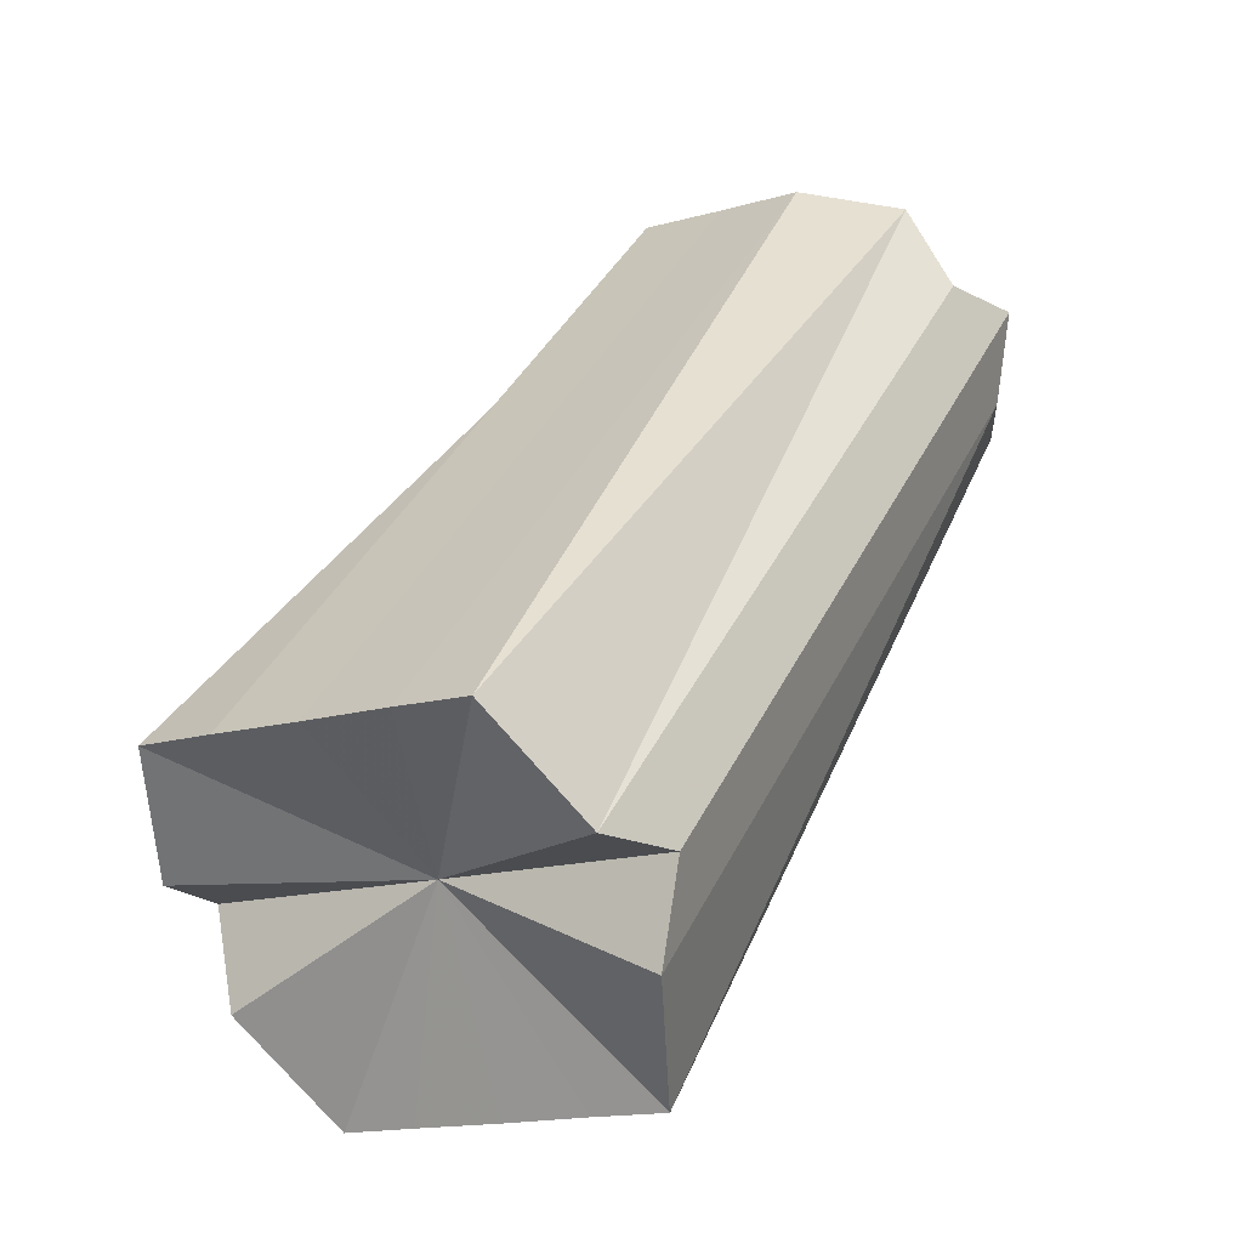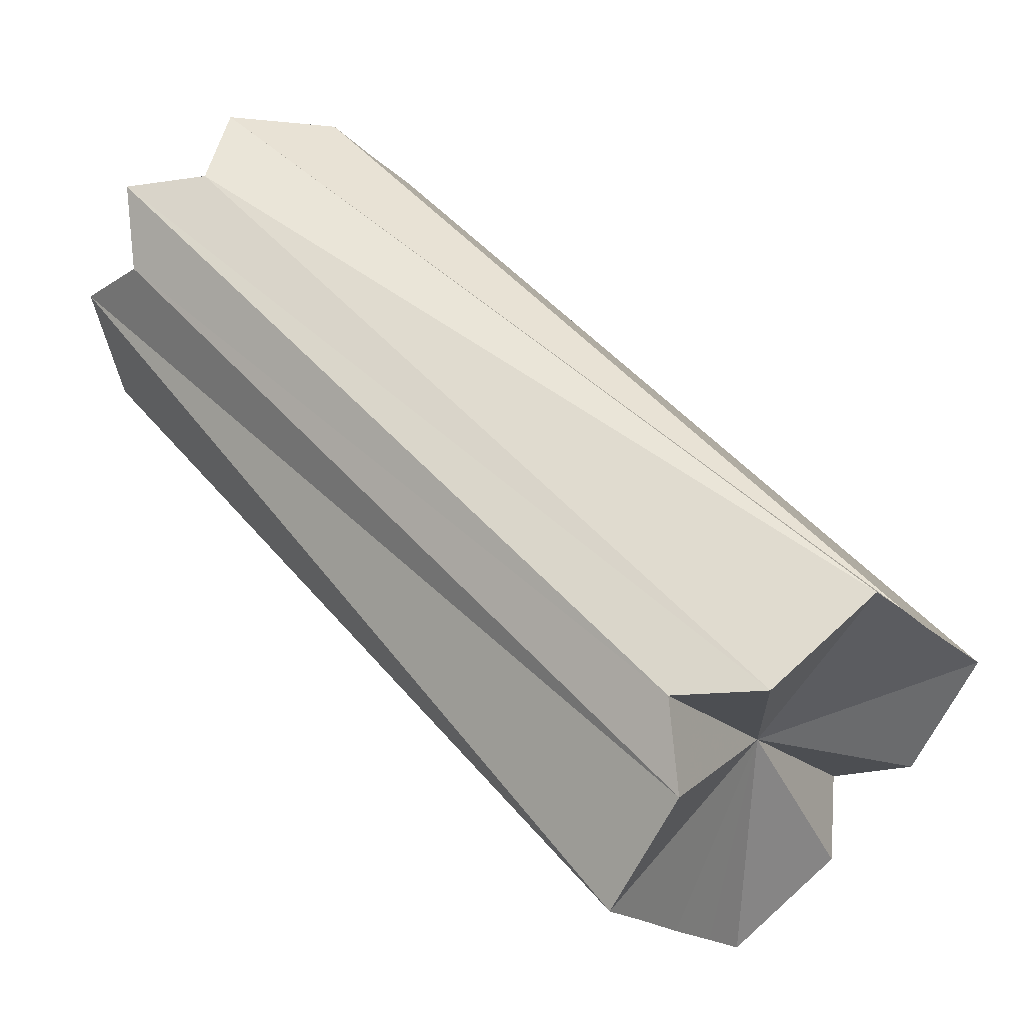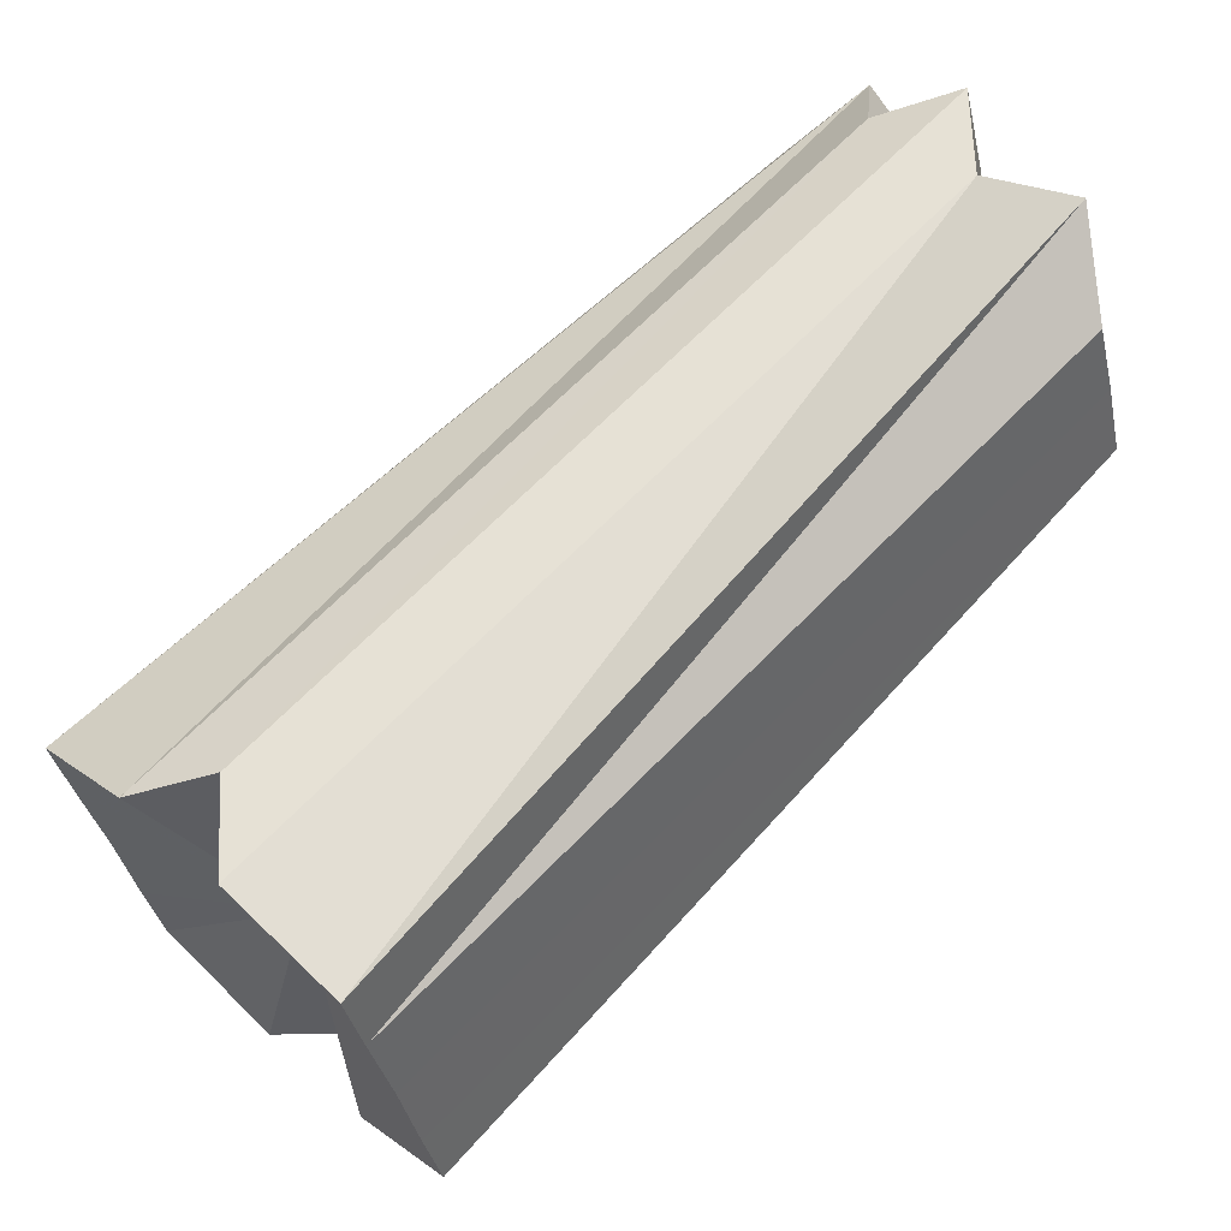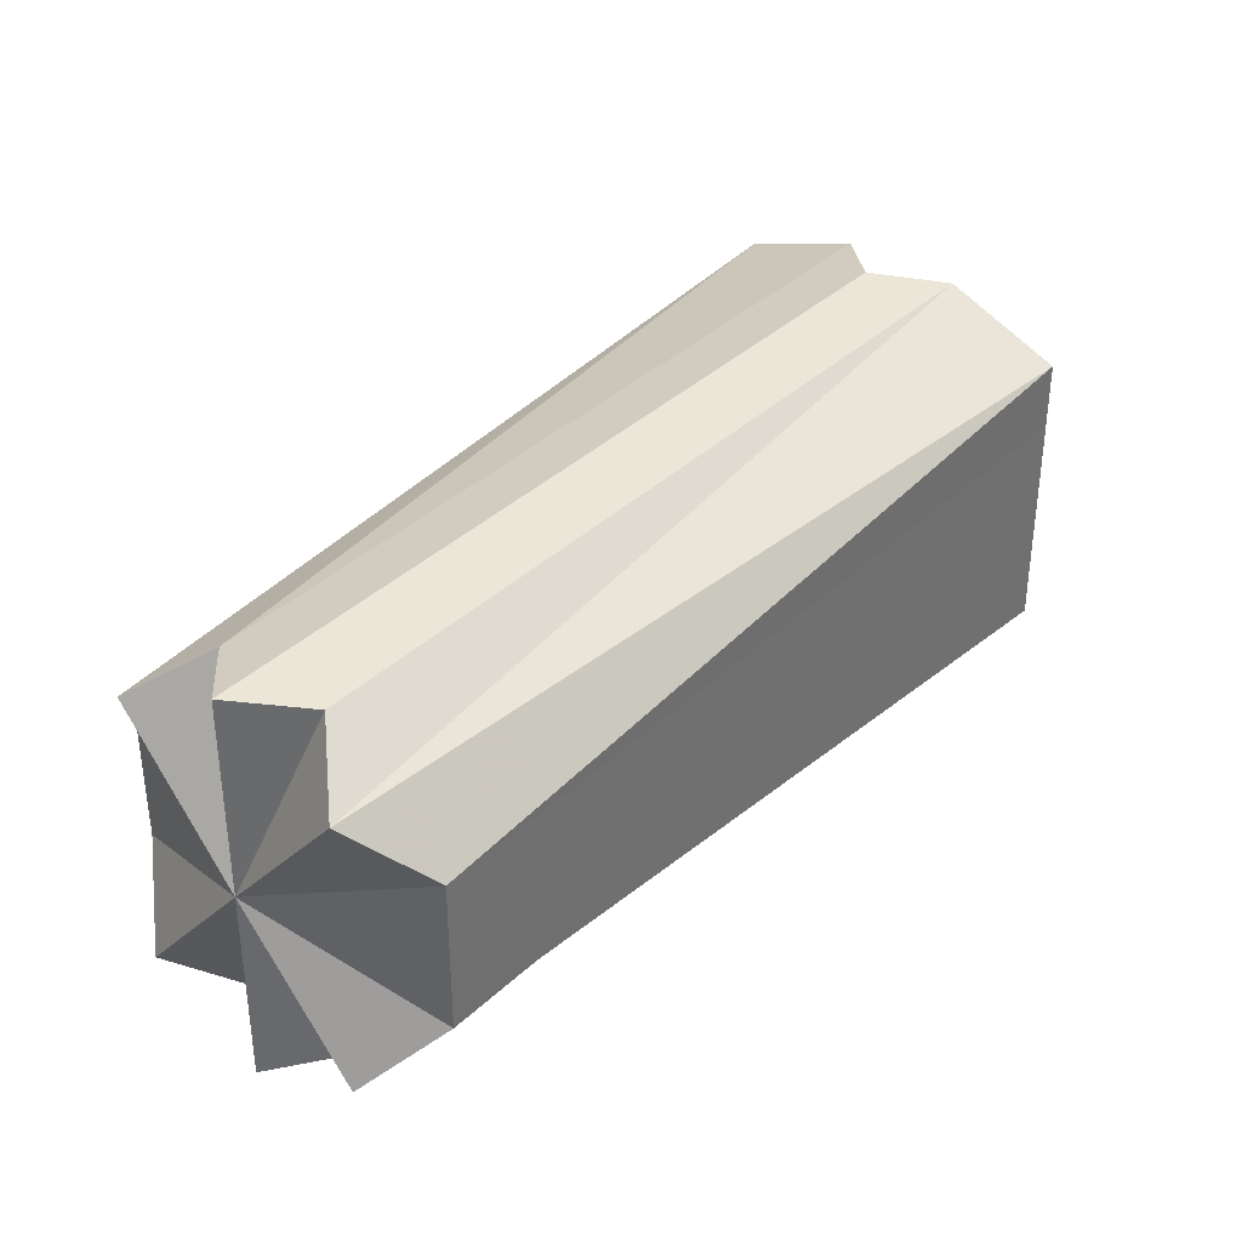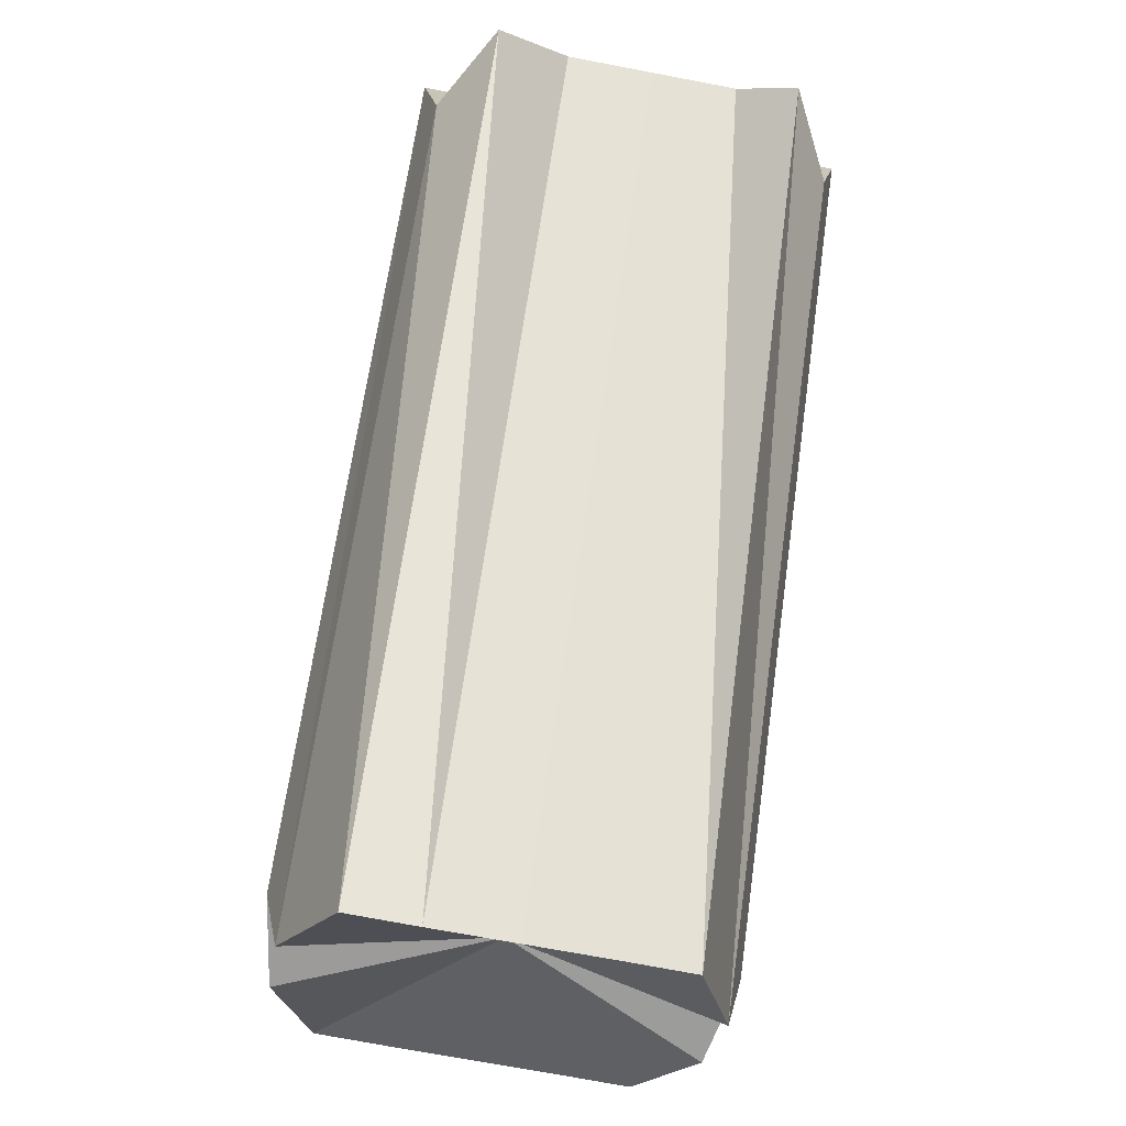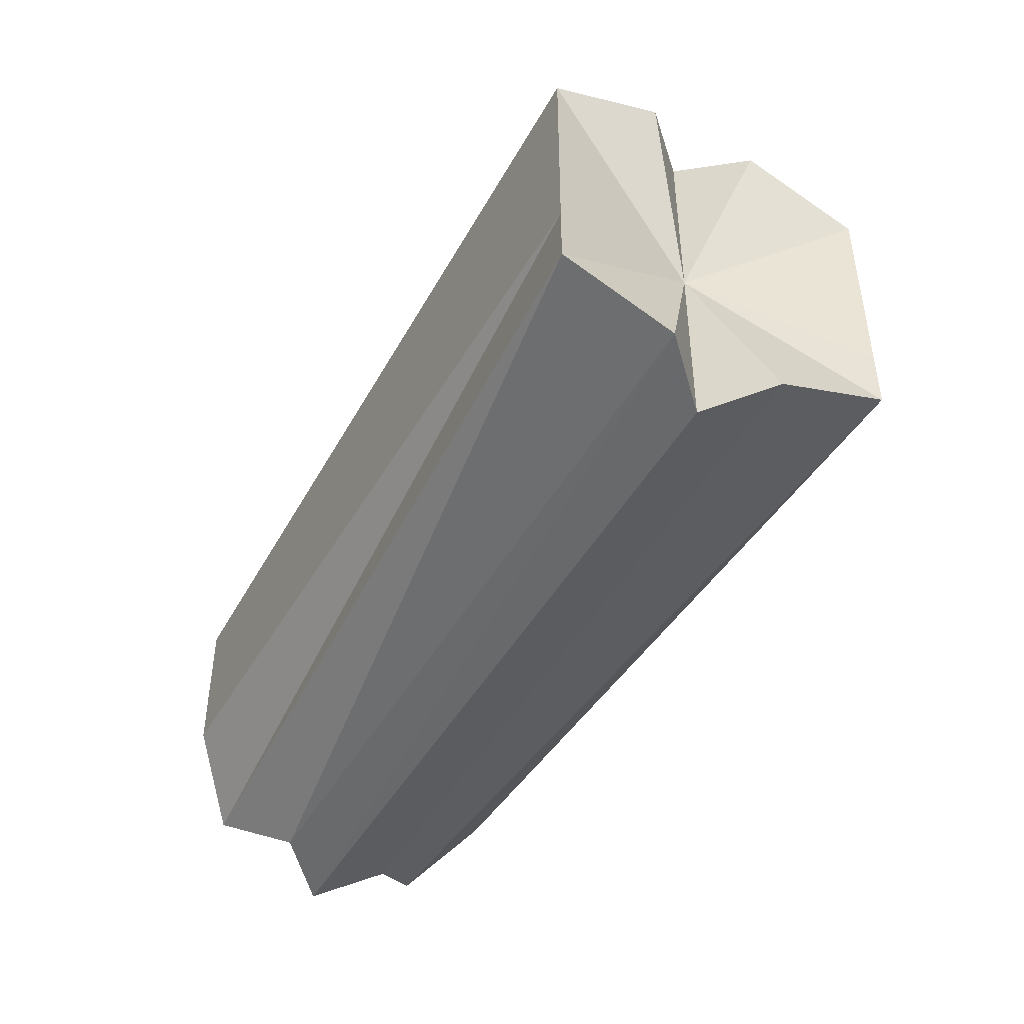
<metadata>
{"format":"obj","ext":"obj","renderer":"f3d","projection":"perspective","resolution":1024,"background":"white","views":[{"elev":-15.2,"azim":-58.3,"up":"+Y"},{"elev":-16.9,"azim":-152.9,"up":"+Y"},{"elev":-36.4,"azim":12.0,"up":"+Y"},{"elev":37.5,"azim":175.3,"up":"+Z"},{"elev":-70.6,"azim":78.9,"up":"+Y"},{"elev":-47.7,"azim":-73.9,"up":"+Z"}]}
</metadata>
<code>
o 12797
v 2171 1877 8.588
v 2171 1877 8.586
v 2171 1877 8.588
v 2171 1877 8.581
v 2171 1877 8.586
v 2171 1877 8.586
v 2171 1877 8.573
v 2171 1877 8.581
v 2171 1877 8.564
v 2171 1877 8.588
v 2171 1877 8.586
v 2171 1877 8.588
v 2170 1877 8.586
v 2171 1877 8.564
v 2171 1877 8.588
v 2170 1877 8.581
v 2171 1877 8.581
v 2171 1877 8.541
v 2171 1877 8.539
v 2170 1877 8.573
v 2171 1877 8.573
v 2171 1877 8.539
v 2171 1877 8.541
v 2171 1877 8.539
v 2171 1877 8.539
v 2170 1877 8.541
v 2171 1877 8.541
v 2171 1877 8.539
v 2170 1877 8.541
v 2170 1877 8.546
v 2170 1877 8.554
v 2171 1877 8.546
v 2171 1877 8.546
v 2171 1877 8.546
v 2170 1877 8.564
v 2171 1877 8.554
v 2171 1877 8.554
v 2171 1877 8.554
v 2171 1877 8.564
v 2170 1877 8.564
v 2171 1877 8.564
v 2170 1877 8.573
v 2171 1877 8.564
v 2171 1877 8.564
v 2171 1877 8.554
v 2171 1877 8.573
v 2171 1877 8.564
v 2171 1877 8.586
v 2171 1877 8.581
v 2171 1877 8.573
v 2171 1877 8.546
v 2171 1877 8.554
v 2171 1877 8.541
v 2171 1877 8.546
v 2171 1877 8.541
v 2171 1877 8.554
v 2171 1877 8.573
v 2171 1877 8.581
v 2171 1877 8.586
v 2171 1877 8.586
v 2171 1877 8.581
v 2171 1877 8.581
v 2171 1877 8.573
v 2171 1877 8.573
v 2171 1877 8.554
v 2171 1877 8.546
v 2171 1877 8.546
v 2171 1877 8.541
v 2171 1877 8.541
v 2171 1877 8.541
v 2170 1877 8.546
v 2171 1877 8.546
v 2170 1877 8.554
v 2171 1877 8.554
v 2171 1877 8.573
v 2170 1877 8.581
v 2171 1877 8.581
v 2170 1877 8.586
v 2171 1877 8.586
v 2171 1877 8.564
v 2171 1877 8.586
v 2171 1877 8.588
v 2170 1877 8.541
v 2171 1877 8.539
v 2171 1877 8.564
v 2171 1877 8.581
v 2170 1877 8.546
v 2171 1877 8.573
v 2170 1877 8.554
v 2171 1877 8.564
v 2170 1877 8.564
v 2171 1877 8.554
v 2170 1877 8.573
v 2171 1877 8.546
v 2170 1877 8.581
v 2171 1877 8.541
v 2170 1877 8.586
v 2171 1877 8.564
v 2171 1877 8.539
v 2171 1877 8.588
f 1 2 3
f 2 4 5
f 3 6 5
f 4 7 8
f 9 10 5
f 11 12 3
f 13 1 11
f 14 11 15
f 16 13 17
f 14 18 19
f 20 16 21
f 9 22 23
f 18 24 25
f 25 26 23
f 27 28 18
f 28 29 25
f 29 30 23
f 30 31 32
f 33 27 34
f 31 35 36
f 37 33 38
f 35 20 39
f 36 40 39
f 41 36 39
f 39 42 21
f 41 39 21
f 43 37 44
f 44 45 38
f 41 44 38
f 7 43 46
f 46 47 44
f 41 46 44
f 41 48 49
f 41 49 50
f 41 51 52
f 41 53 51
f 41 54 55
f 41 56 54
f 41 57 58
f 41 58 59
f 60 61 62
f 62 63 64
f 65 66 67
f 67 68 69
f 70 71 72
f 72 73 74
f 75 76 77
f 77 78 79
f 80 81 82
f 80 83 84
f 85 86 81
f 85 87 83
f 85 88 86
f 85 89 87
f 85 90 88
f 85 91 89
f 85 92 90
f 85 93 91
f 85 94 92
f 85 95 93
f 85 96 94
f 85 97 95
f 98 99 96
f 98 100 97

</code>
